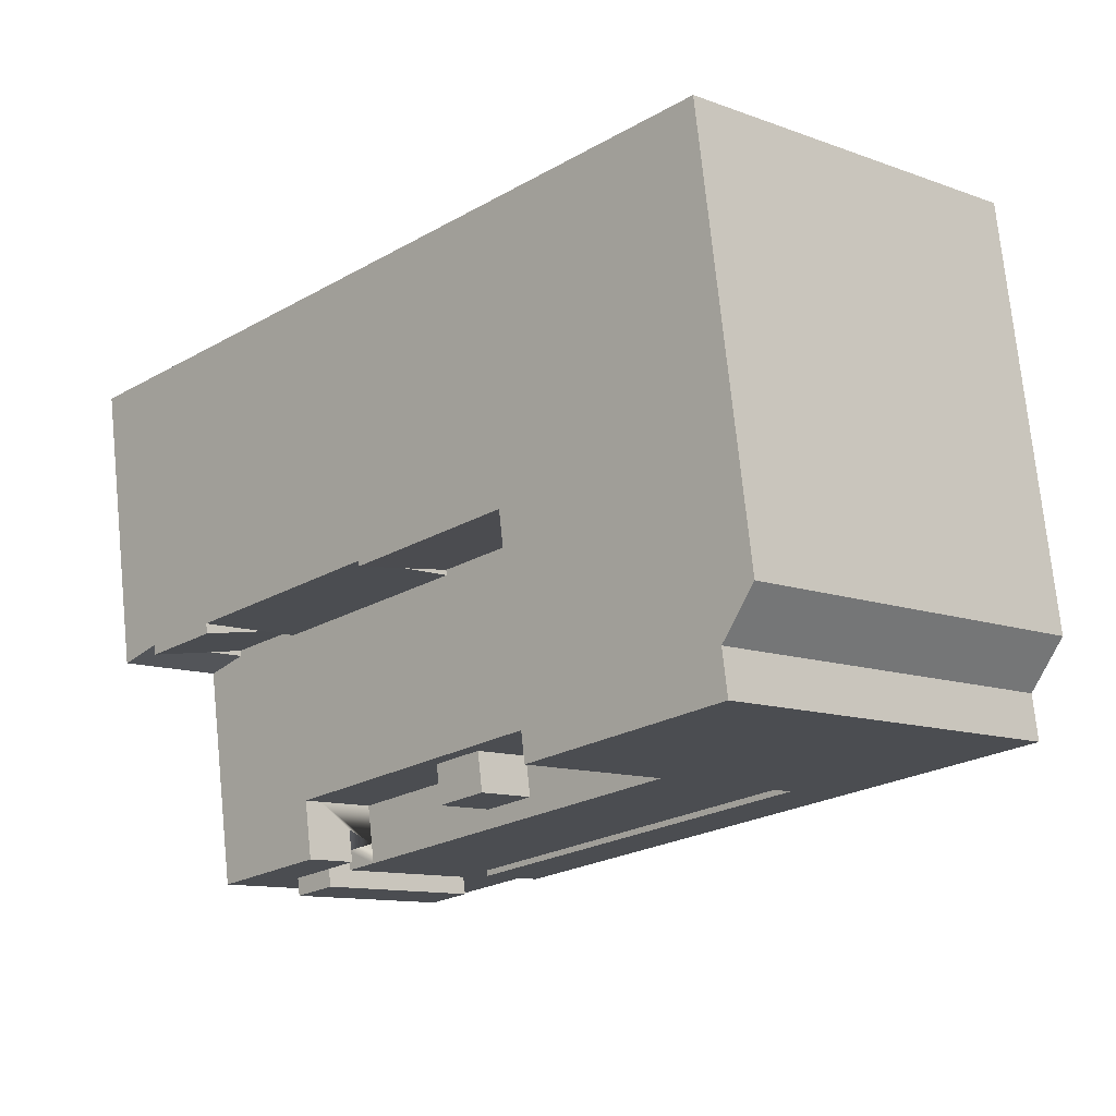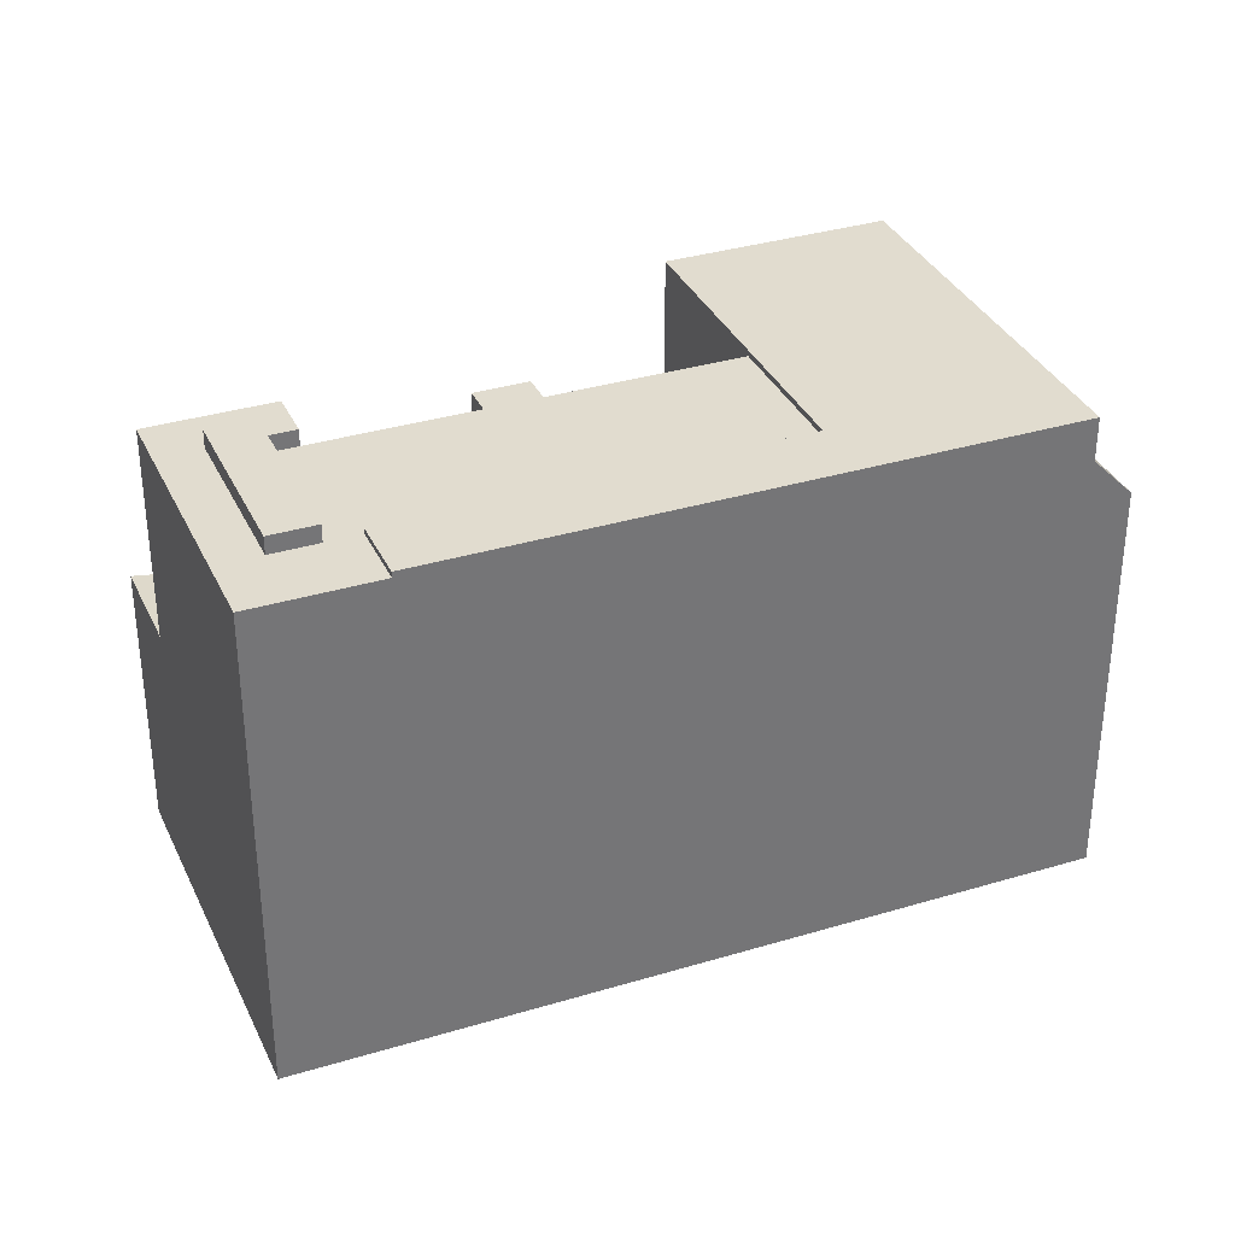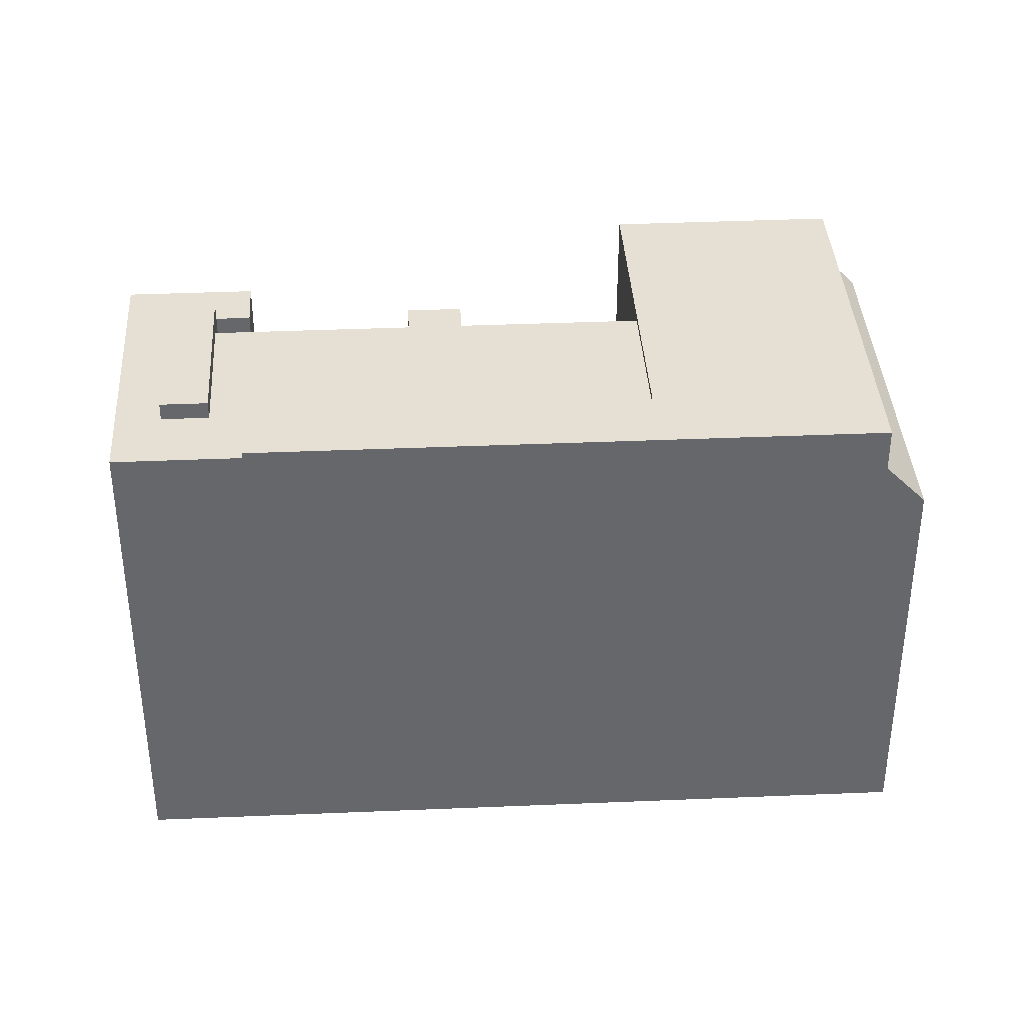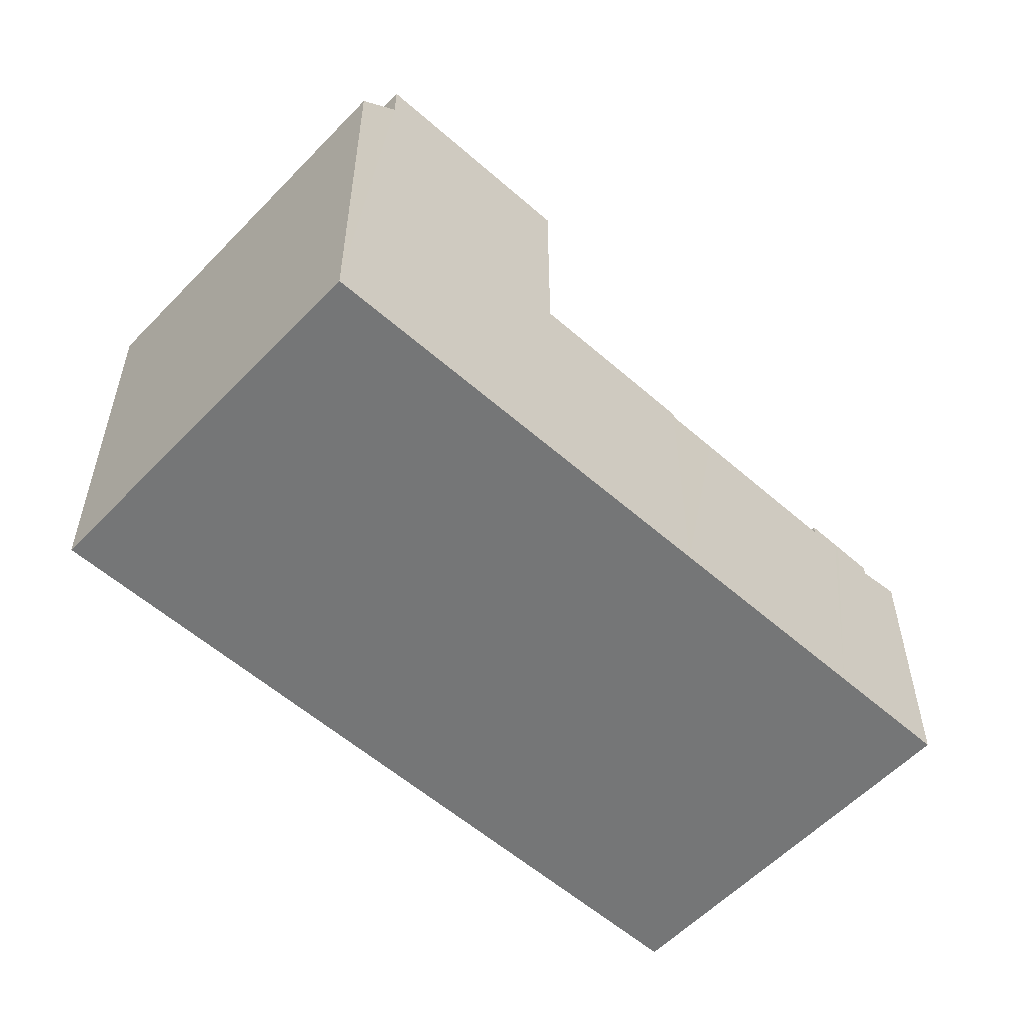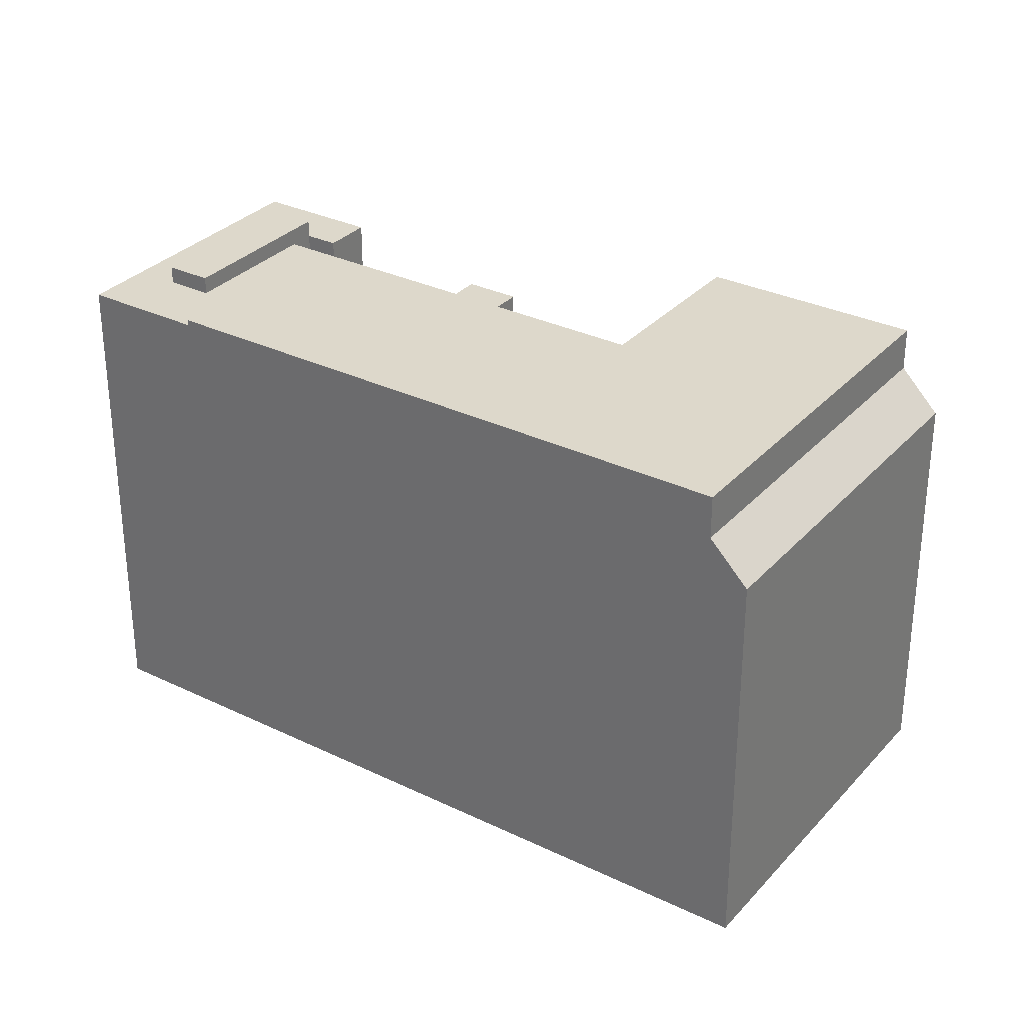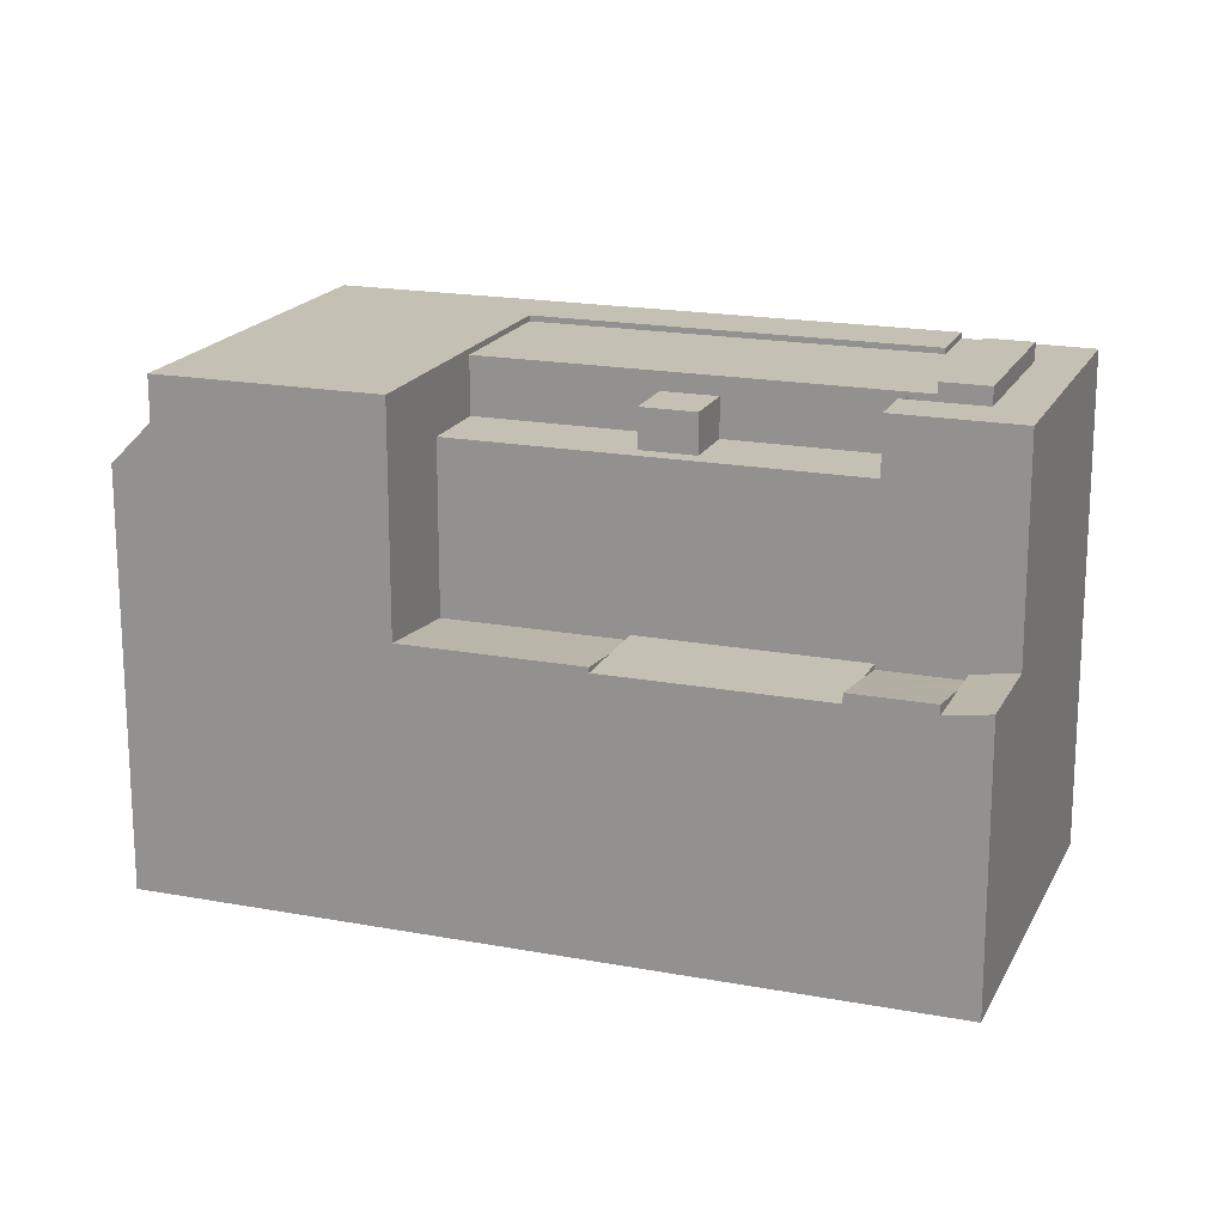
<metadata>
{"format":"obj","ext":"obj","renderer":"f3d","projection":"perspective","resolution":1024,"background":"white","views":[{"elev":73.7,"azim":174.2,"up":"+Z"},{"elev":34.5,"azim":-156.7,"up":"+Y"},{"elev":38.2,"azim":-137.7,"up":"+Y"},{"elev":-56.7,"azim":2.9,"up":"+Y"},{"elev":31.4,"azim":-100.1,"up":"+Y"},{"elev":18.4,"azim":65.4,"up":"+Y"}]}
</metadata>
<code>
v  27.11 24.73 -6.613
v  26.9 24.73 -10.9
v  24.84 24.73 -8.817
v  29.16 24.73 -8.695
v  4.09 23.7 0.973
v  1.513 25.99 -1.532
v  1.513 23.7 -1.532
v  4.09 25.99 0.973
v  16.72 23.7 13.24
v  16.72 25.99 13.24
v  18.11 25.69 -2.001
v  19.18 25.69 -14.31
v  12.46 25.69 -7.497
v  24.84 25.69 -8.817
v  21.24 25.69 -16.39
v  26.9 25.69 -10.9
v  27.38 25.69 -22.61
v  33.04 25.69 -17.12
v  26.08 25.69 -26.41
v  24.81 25.69 -25.12
v  34.31 25.69 -18.41
v  28.66 25.69 -23.91
v  35.3 25.69 -14.91
v  35.33 25.69 -17.42
v  34.05 25.69 -16.13
v  36 25.69 -14.24
v  37.27 25.69 -15.53
v  37.08 25.69 -19.19
v  39.02 25.69 -17.3
v  27.83 25.69 -28.18
v  30.41 25.69 -25.68
v  29.5 25.69 -29.87
v  36.06 25.69 -20.18
v  32.08 25.69 -27.37
v  40.69 25.69 -19
v  37.73 25.69 -21.87
v  40.33 25.69 -19.34
v  38.75 25.69 -20.89
v  40 25.69 -19.67
v  27.8 13.82 -5.941
v  29.77 14.09 -4.029
v  27.8 14.09 -5.941
v  35.33 24.68 -17.42
v  34.31 24.68 -18.41
v  34.31 26.61 -18.41
v  35.33 26.61 -17.42
v  28.66 26.61 -23.91
v  33.04 22.7 -17.12
v  26.9 22.7 -10.9
v  33.04 24.68 -17.12
v  24.84 22.7 -8.817
v  18.11 22.7 -2.001
v  30.41 26.61 -25.68
v  36.06 26.61 -20.18
v  37.08 26.61 -19.19
v  40.33 1.185e-15 -19.34
v  40.69 14.45 -19
v  44.65 14.45 -15.15
v  44.65 9.275e-16 -15.15
v  40.69 1.163e-15 -19
v  15.21 21.53 14.78
v  0 0 0
v  15.21 -9.05e-16 14.78
v  0 21.53 1.318e-15
v  40.44 14.09 -15.92
v  39.02 14.09 -17.3
v  42.98 14.09 -13.45
v  37.39 14.09 -12.88
v  36 13.81 -14.24
v  36 14.09 -14.24
v  18.66 25.99 -18.9
v  18.22 1.13e-15 -18.45
v  18.22 25.99 -18.45
v  24.81 25.99 -25.12
v  18.66 1.157e-15 -18.9
v  24.81 1.538e-15 -25.12
v  26.08 1.617e-15 -26.41
v  27.83 1.726e-15 -28.18
v  29.5 1.829e-15 -29.87
v  29.86 14.09 -8.023
v  31.78 14.09 -2.069
v  33.84 14.09 -4.155
v  39.97 14.09 -10.38
v  34.05 24.03 -16.13
v  31.78 14.36 -2.069
v  34.05 22.7 -16.13
v  35.3 22.7 -14.91
v  36 22.7 -14.24
v  9.878 25.99 -10
v  12.46 25.99 -7.497
v  18.11 25.99 -2.001
v  25.07 25.99 4.759
v  21.07 25.99 0.875
v  11.03 25.99 -11.17
v  19.18 25.99 -14.31
v  14.71 25.99 -14.89
v  16.61 25.99 -16.82
v  21.24 25.99 -16.39
v  27.38 25.99 -22.61
v  21.07 22.7 0.875
v  21.07 13.82 0.875
v  25.07 14.36 4.759
v  16.72 -8.11e-16 13.24
v  25.07 -2.914e-16 4.759
v  31.78 1.267e-16 -2.069
v  33.84 2.544e-16 -4.155
v  41.24 14.6 -11.68
v  39.97 14.6 -10.38
v  39.97 6.359e-16 -10.38
v  41.41 14.6 -11.85
v  42.98 14.6 -13.45
v  41.24 7.151e-16 -11.68
v  41.41 7.257e-16 -11.85
v  42.98 8.237e-16 -13.45
v  32.08 1.676e-15 -27.37
v  37.73 1.339e-15 -21.87
v  38.75 1.279e-15 -20.89
v  40 1.204e-15 -19.67
v  1.513 9.381e-17 -1.532
v  9.878 6.124e-16 -10
v  11.03 6.839e-16 -11.17
v  14.71 9.121e-16 -14.89
v  27.11 22.7 -6.613
v  29.16 22.7 -8.695
v  29.86 22.7 -8.023
v  27.8 22.7 -5.941
v  16.61 1.03e-15 -16.82
v  37.27 13.81 -15.53
v  39.02 13.81 -17.3
g defaultobject
f 1 2 3
f 2 1 4
f 5 6 7
f 6 5 8
f 8 5 9
f 8 9 10
f 11 12 13
f 12 11 14
f 12 14 15
f 15 14 16
f 15 16 17
f 17 16 18
f 17 19 20
f 19 17 18
f 19 18 21
f 19 21 22
f 23 24 25
f 24 23 26
f 24 26 27
f 24 27 28
f 28 27 29
f 22 30 19
f 30 22 31
f 30 31 32
f 32 31 33
f 32 33 28
f 32 28 29
f 32 29 34
f 34 29 35
f 34 35 36
f 36 35 37
f 36 37 38
f 38 37 39
f 40 41 42
f 43 21 44
f 21 43 45
f 45 43 46
f 46 43 24
f 21 47 22
f 47 21 45
f 48 2 49
f 2 48 16
f 16 48 18
f 18 48 50
f 18 50 44
f 18 44 21
f 51 11 52
f 11 51 14
f 14 51 3
f 14 3 2
f 14 2 16
f 45 53 47
f 53 45 54
f 54 45 46
f 54 46 55
f 35 56 37
f 56 35 57
f 56 57 58
f 56 58 59
f 56 59 60
f 61 62 63
f 62 61 64
f 65 57 66
f 57 65 58
f 58 65 67
f 54 31 53
f 31 54 33
f 33 54 55
f 33 55 28
f 68 69 70
f 71 72 73
f 72 71 74
f 72 74 75
f 75 74 76
f 76 74 20
f 76 20 19
f 76 19 77
f 77 19 30
f 77 30 78
f 78 30 32
f 78 32 79
f 41 80 42
f 80 41 81
f 80 81 82
f 80 82 70
f 70 82 68
f 68 82 83
f 44 50 84
f 9 64 61
f 64 9 5
f 64 5 7
f 85 81 41
f 86 50 48
f 50 86 87
f 50 87 84
f 84 87 25
f 25 87 88
f 25 88 26
f 25 26 23
f 8 89 6
f 89 8 10
f 89 10 90
f 90 10 91
f 91 10 92
f 91 92 93
f 90 94 89
f 94 90 95
f 94 95 96
f 96 95 97
f 97 95 73
f 73 95 98
f 73 98 71
f 71 98 74
f 74 98 99
f 91 13 90
f 13 91 11
f 11 91 93
f 11 93 52
f 52 93 100
f 100 93 92
f 100 92 101
f 101 92 102
f 74 17 20
f 17 74 99
f 63 9 61
f 9 63 92
f 92 63 102
f 102 63 103
f 102 103 104
f 102 104 85
f 85 104 81
f 81 104 105
f 81 105 82
f 82 105 83
f 83 105 106
f 83 107 108
f 107 83 106
f 107 106 109
f 107 109 110
f 110 109 111
f 111 109 67
f 67 109 58
f 58 109 112
f 58 112 59
f 59 112 113
f 59 113 114
f 92 10 9
f 47 31 22
f 31 47 53
f 34 79 32
f 79 34 115
f 115 34 36
f 115 36 116
f 116 36 38
f 116 38 117
f 117 38 39
f 117 39 118
f 118 39 37
f 118 37 56
f 64 119 62
f 119 64 120
f 120 64 7
f 120 7 6
f 120 6 89
f 120 89 121
f 121 89 122
f 122 89 96
f 96 89 94
f 55 24 28
f 24 55 46
f 4 123 124
f 123 4 1
f 2 124 49
f 124 2 4
f 85 101 102
f 101 85 41
f 101 41 40
f 12 90 13
f 90 12 95
f 95 12 15
f 95 15 98
f 98 15 17
f 98 17 99
f 125 123 126
f 123 125 124
f 124 125 88
f 124 88 49
f 49 88 87
f 49 87 86
f 49 86 48
f 126 52 100
f 52 126 51
f 51 126 123
f 114 60 59
f 60 114 113
f 60 113 56
f 56 113 118
f 118 113 117
f 117 113 116
f 116 113 112
f 116 112 109
f 116 109 115
f 115 109 106
f 115 106 79
f 79 106 78
f 78 106 77
f 77 106 105
f 77 105 76
f 76 105 75
f 75 105 104
f 75 104 72
f 72 104 127
f 127 104 103
f 127 103 122
f 122 103 121
f 121 103 120
f 120 103 119
f 119 103 63
f 119 63 62
f 68 128 69
f 128 68 129
f 129 68 108
f 129 108 65
f 65 108 111
f 111 108 110
f 110 108 107
f 44 84 43
f 129 65 66
f 101 126 100
f 126 101 42
f 42 101 40
f 88 27 26
f 27 88 70
f 27 70 69
f 27 69 128
f 27 128 29
f 29 128 66
f 66 128 129
f 66 35 29
f 35 66 57
f 42 125 126
f 125 42 80
f 125 80 88
f 88 80 70
f 1 51 123
f 51 1 3
f 97 122 96
f 122 97 127
f 127 97 73
f 127 73 72
f 111 67 65
f 108 68 83
f 25 43 84
f 43 25 24

</code>
